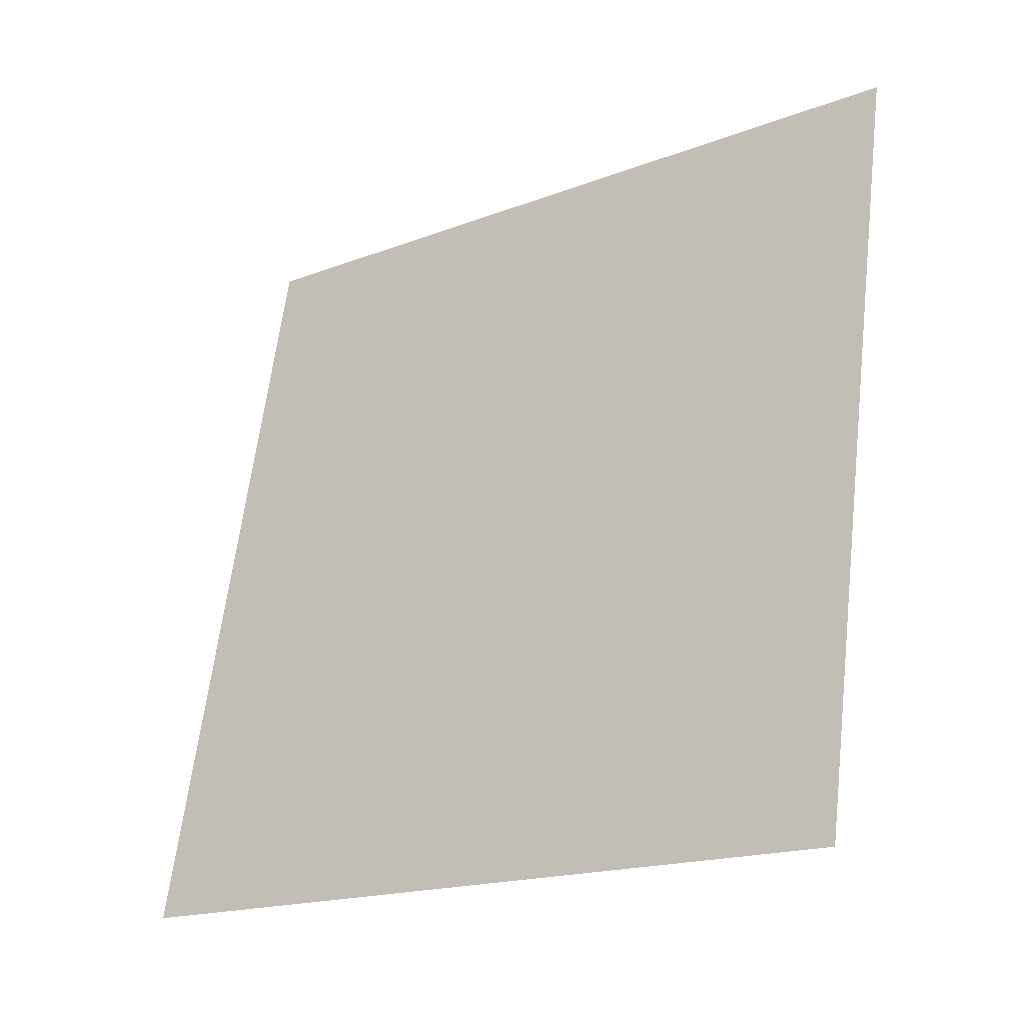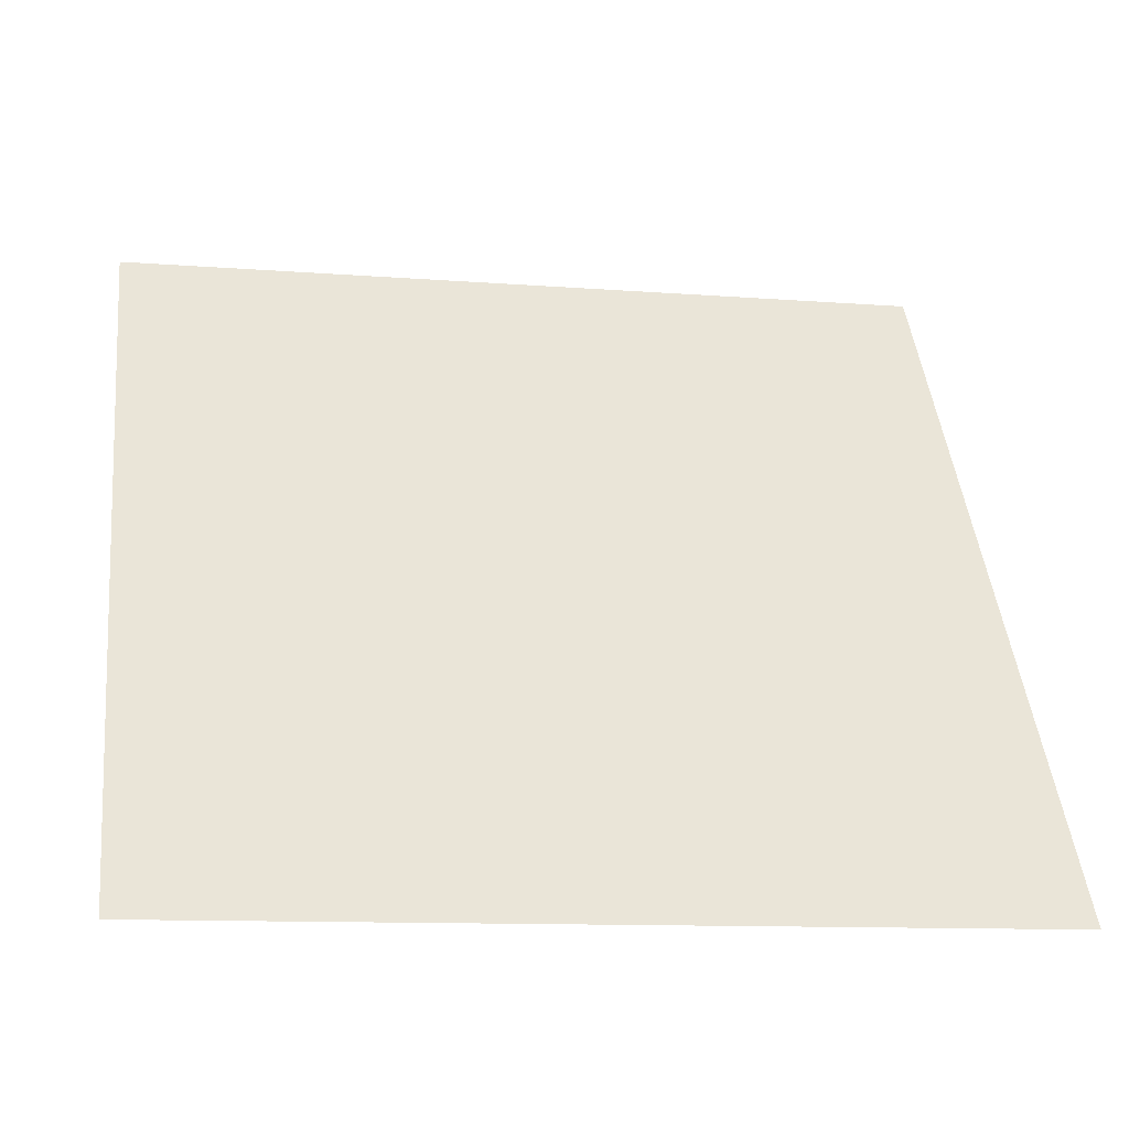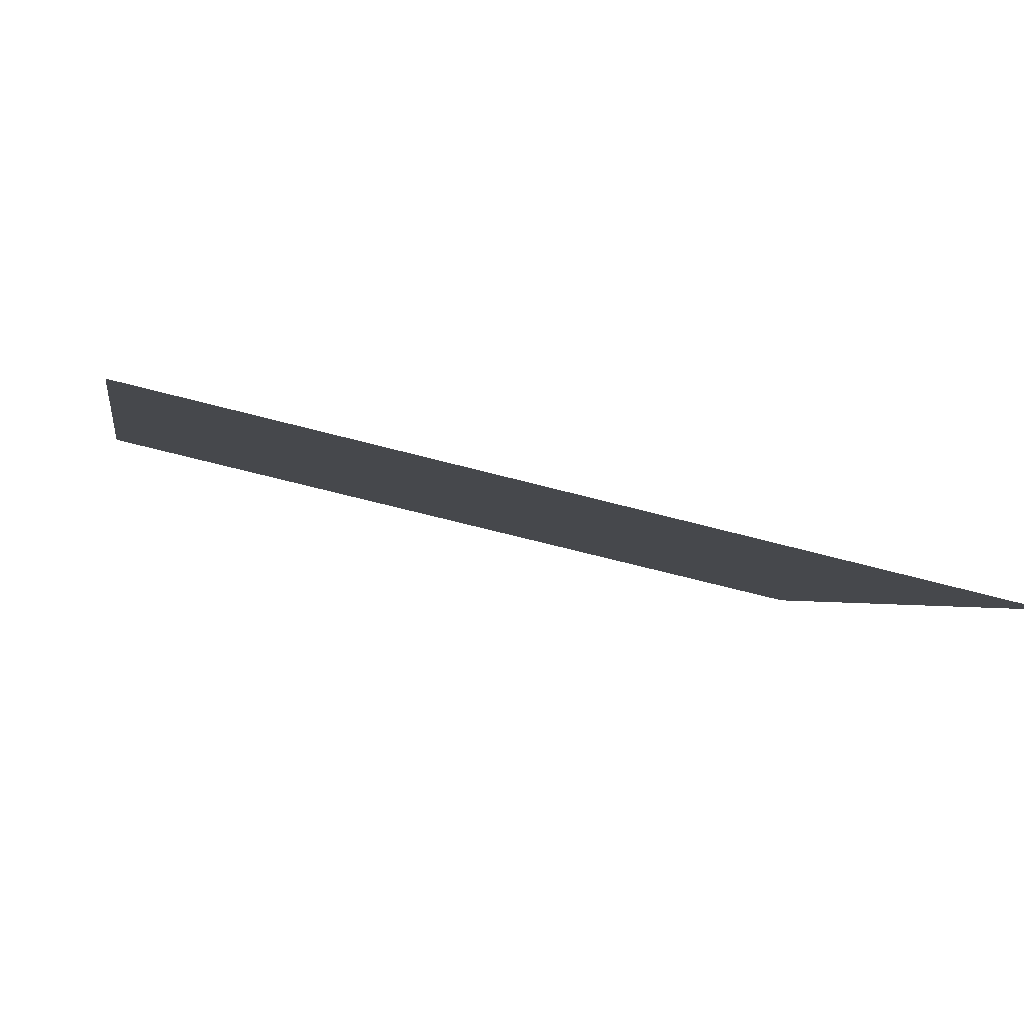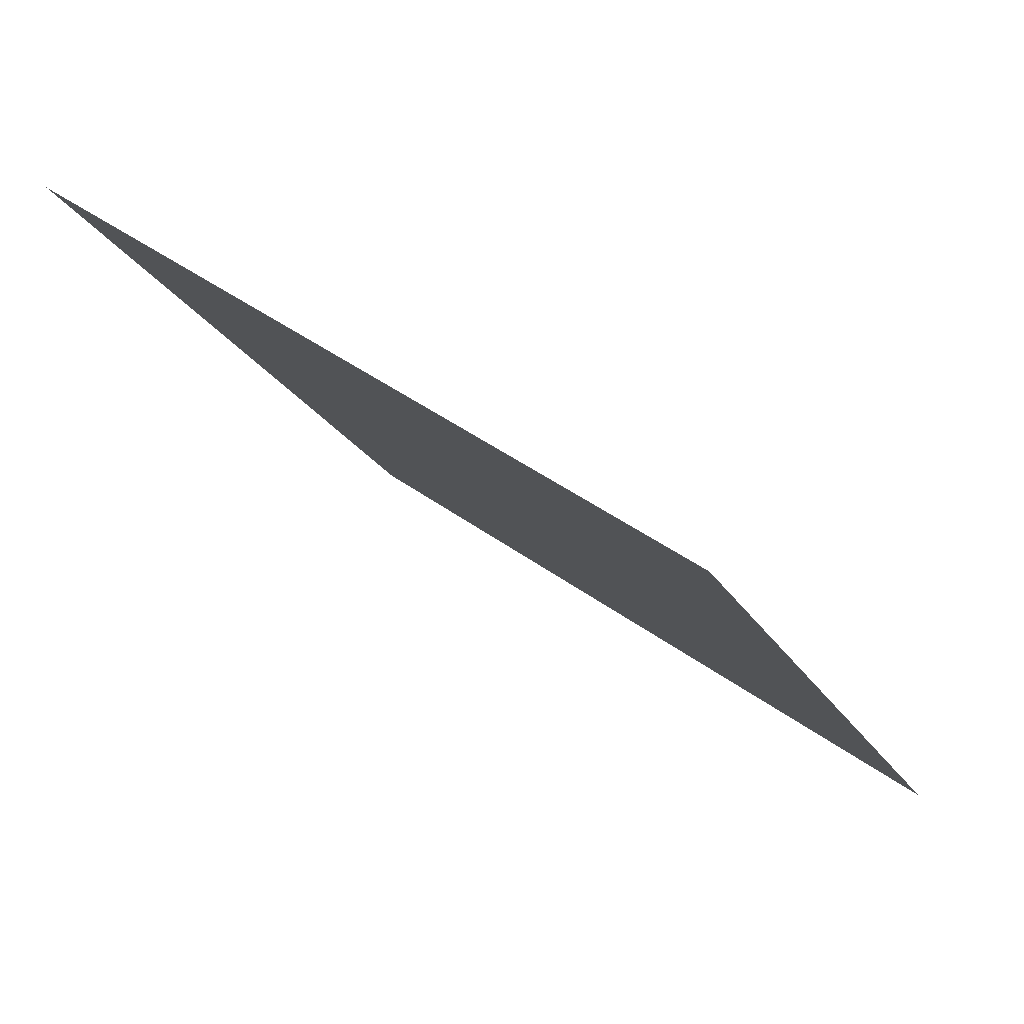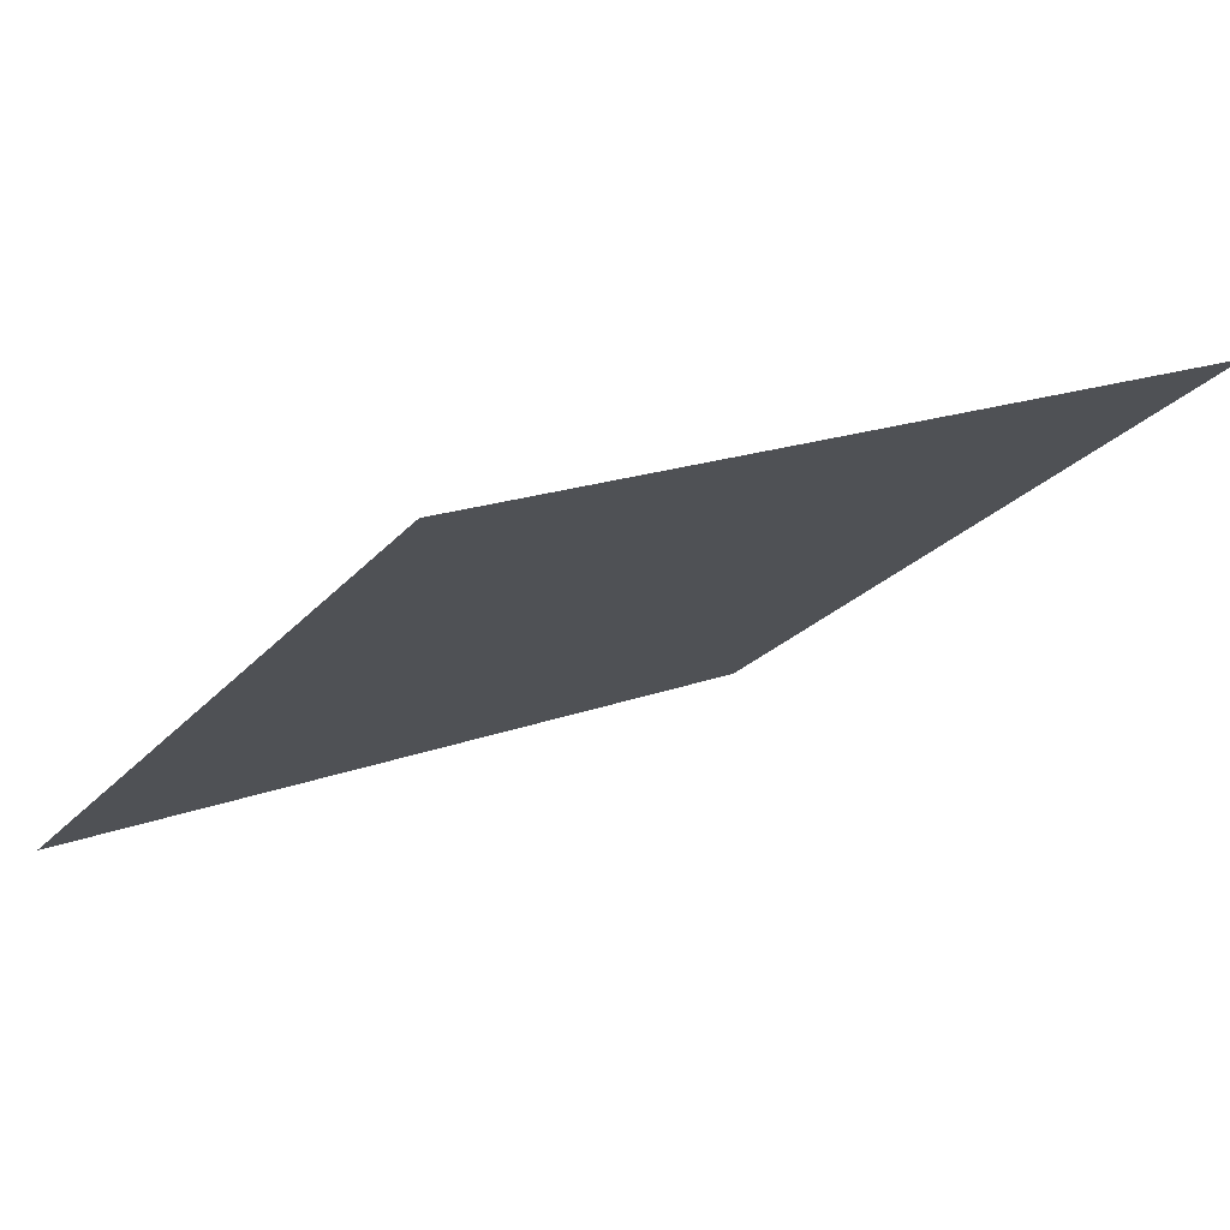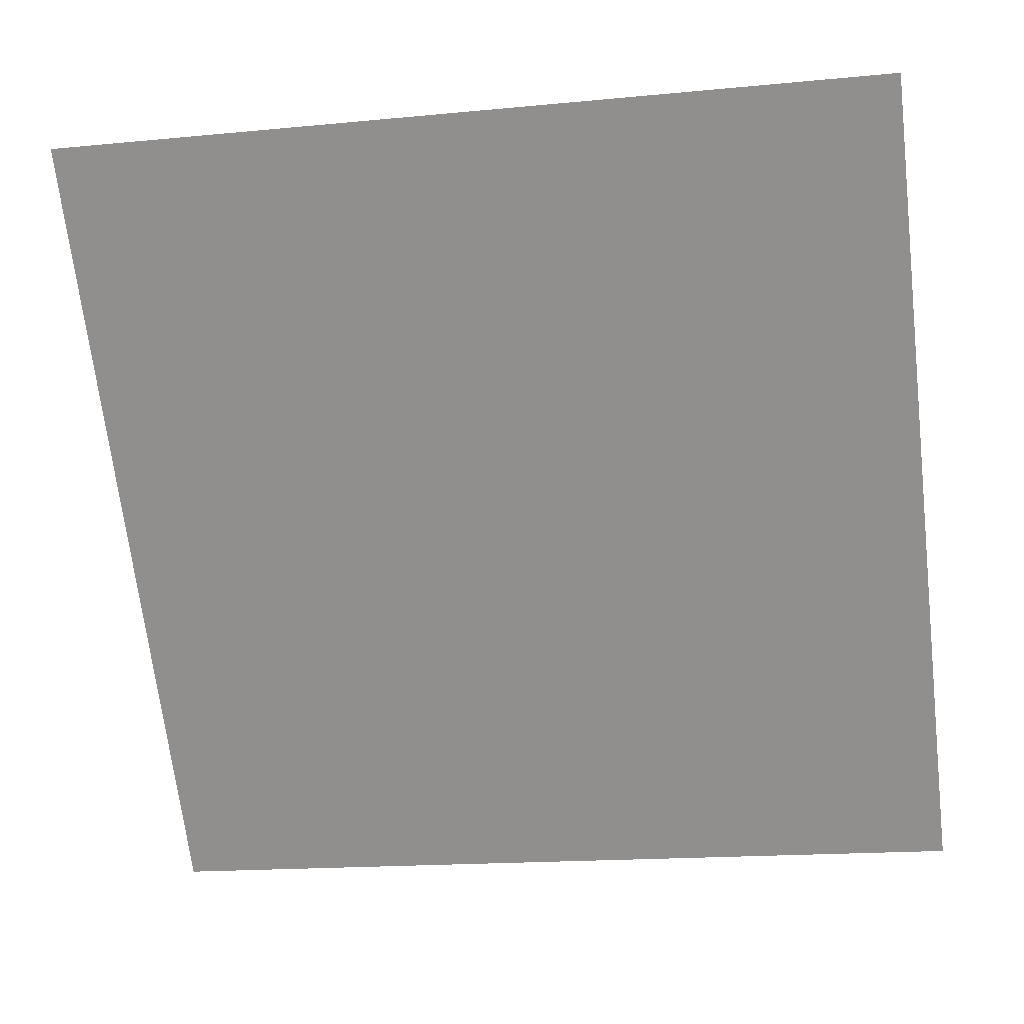
<metadata>
{"format":"obj","ext":"obj","renderer":"f3d","projection":"perspective","resolution":1024,"background":"white","views":[{"elev":64.3,"azim":-82.6,"up":"+Y"},{"elev":-8.5,"azim":-11.9,"up":"+Z"},{"elev":-55.9,"azim":-17.4,"up":"+Z"},{"elev":-22.3,"azim":112.0,"up":"+Y"},{"elev":20.3,"azim":-36.1,"up":"+Y"},{"elev":-14.2,"azim":-170.4,"up":"+Z"}]}
</metadata>
<code>
v 0.112 1.011 0.811
v 0.1055 1.011 0.8111
v 0.1056 1.015 0.8163
v 0.1121 1.015 0.8163
f 4 3 2 1

</code>
